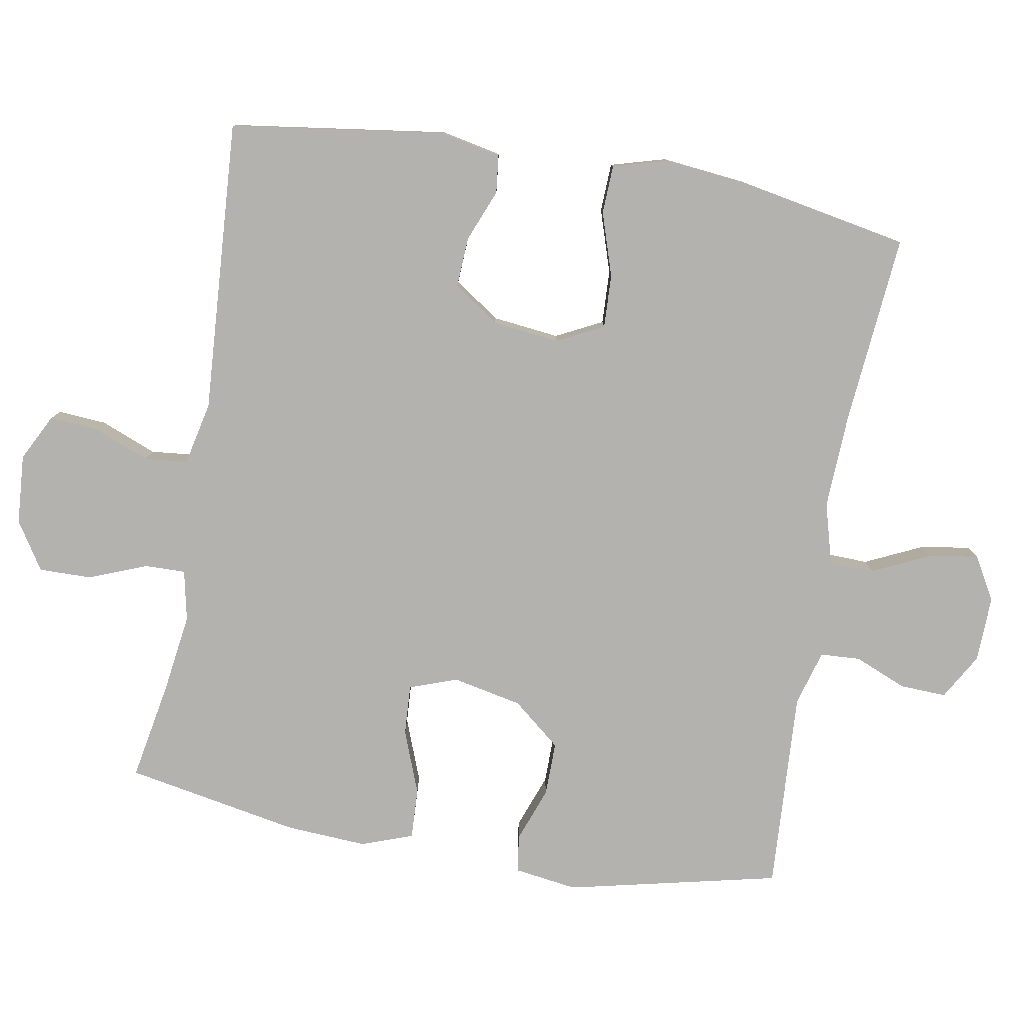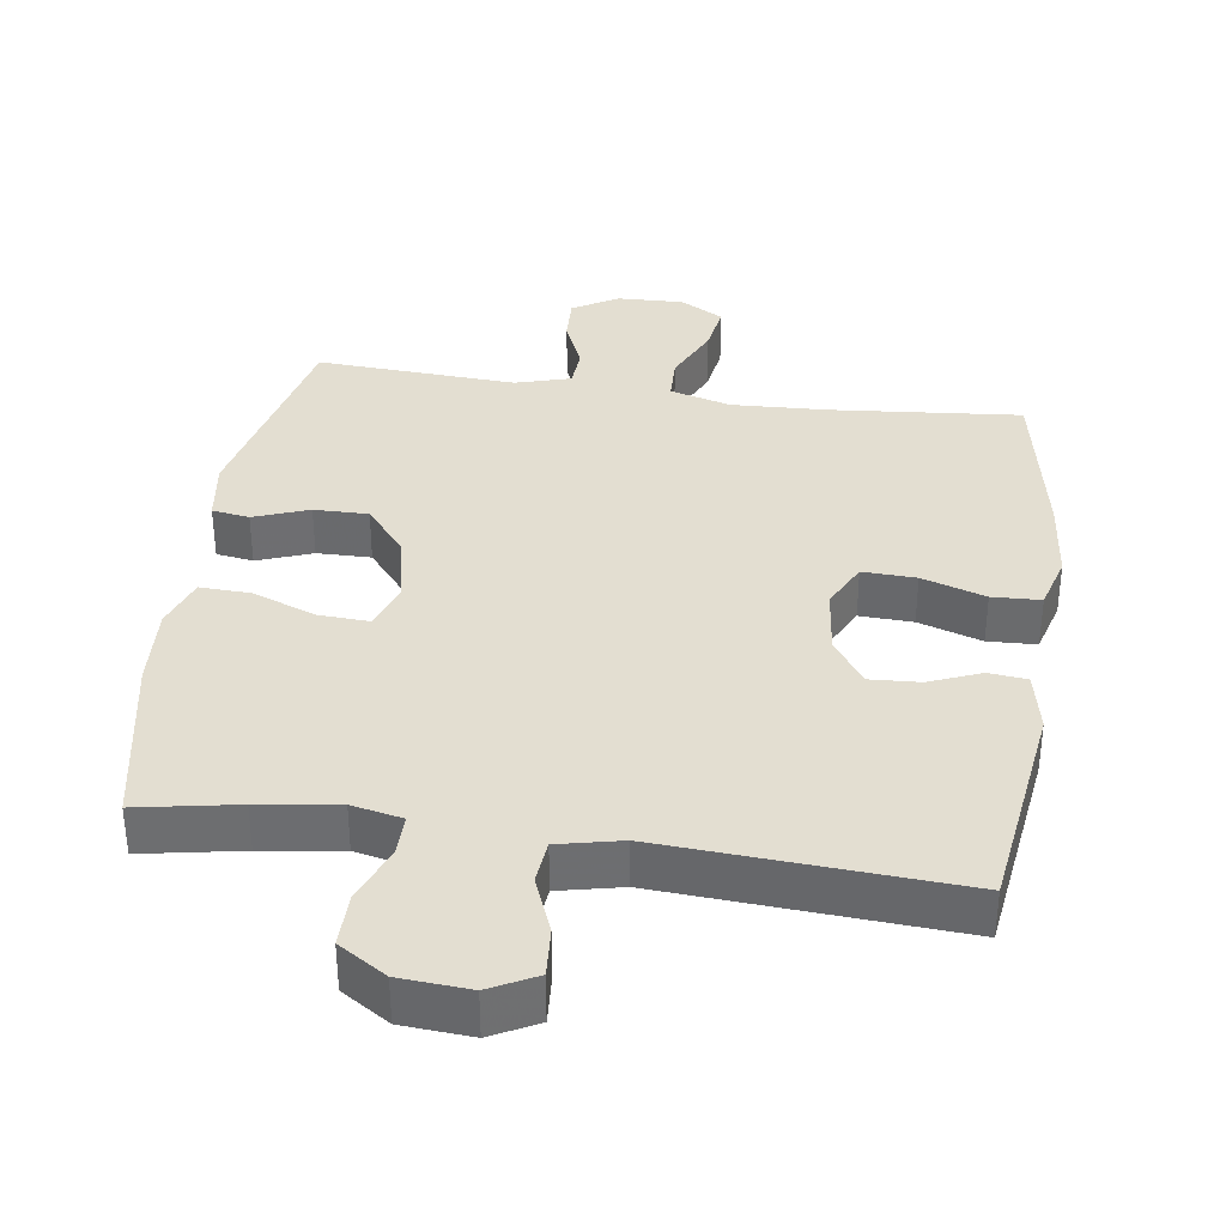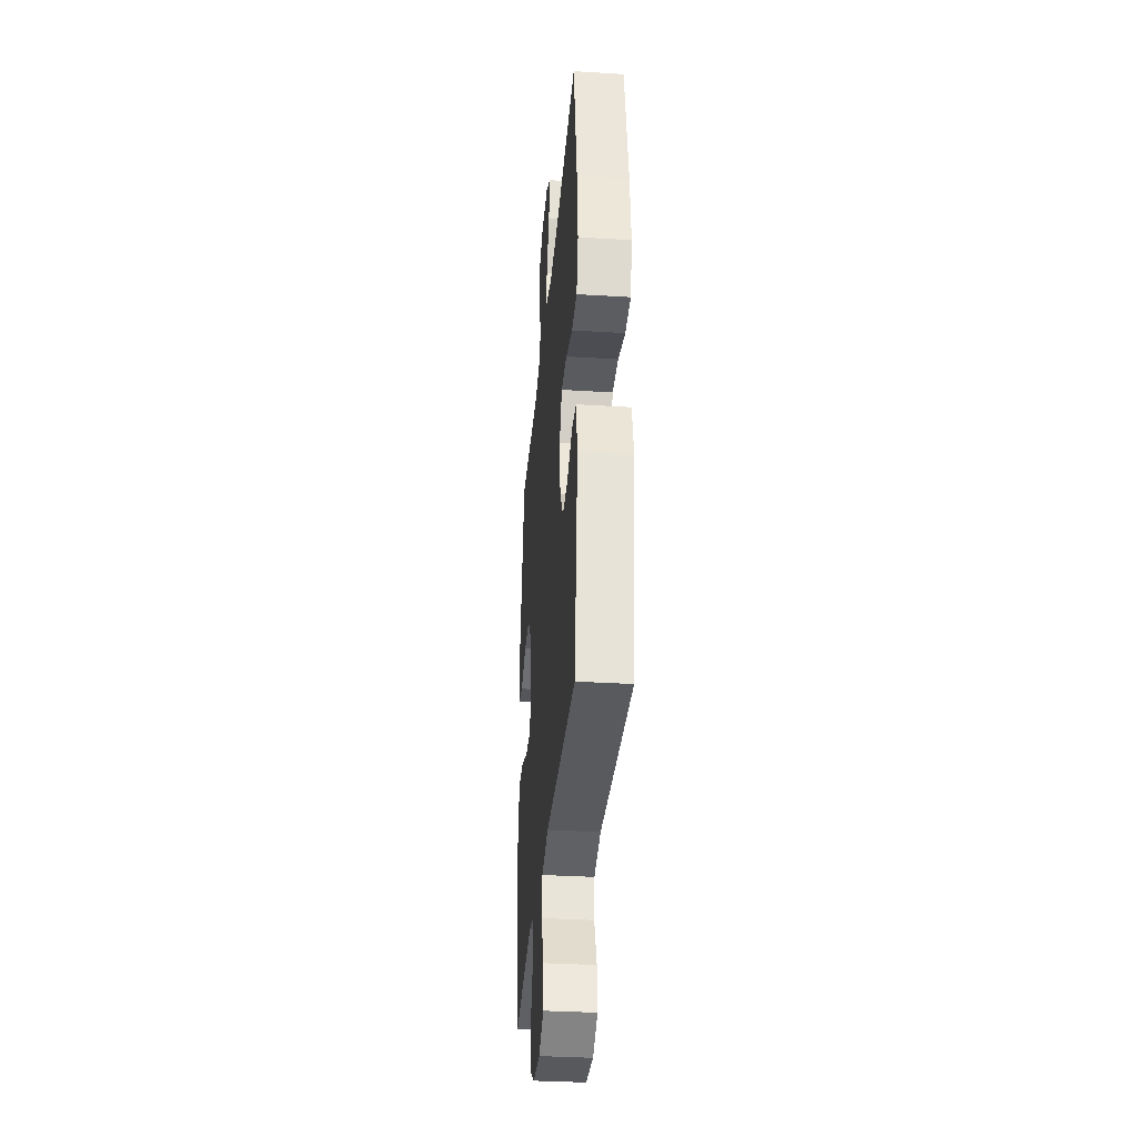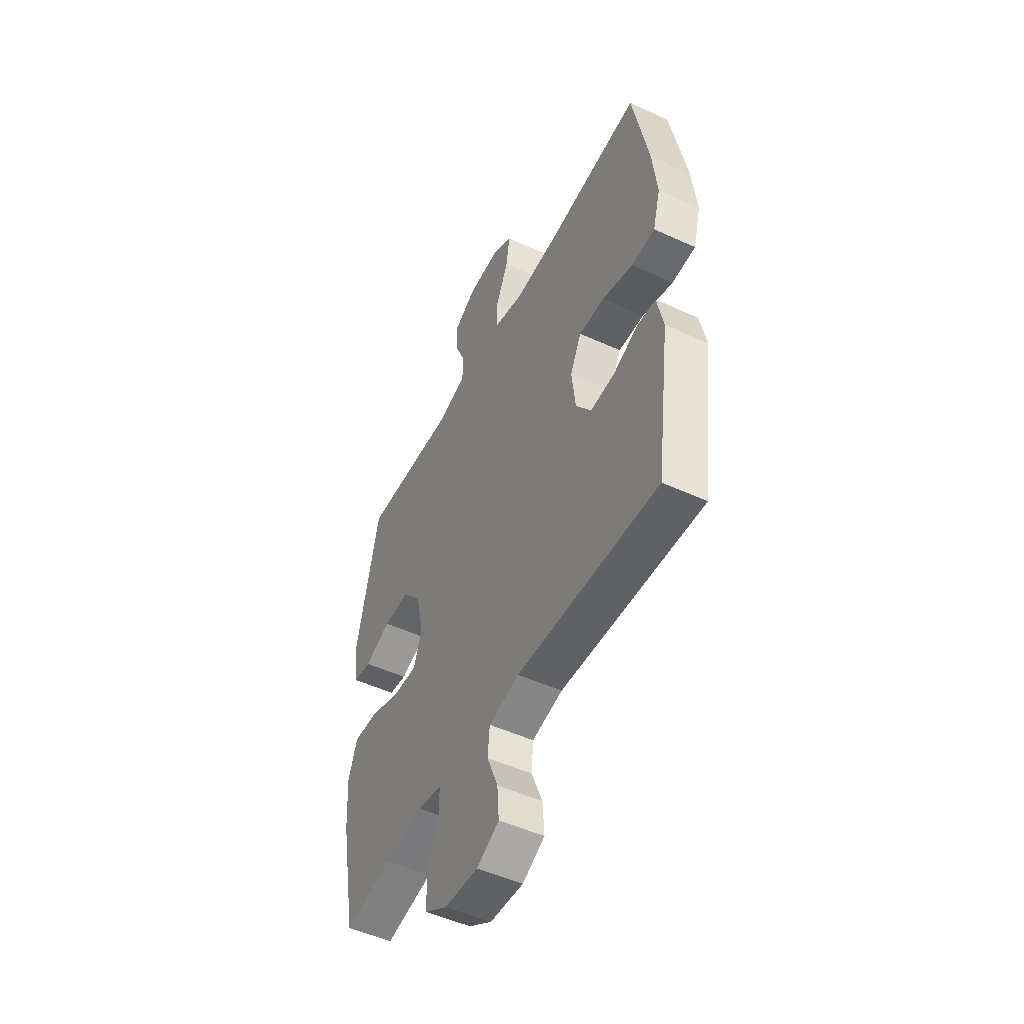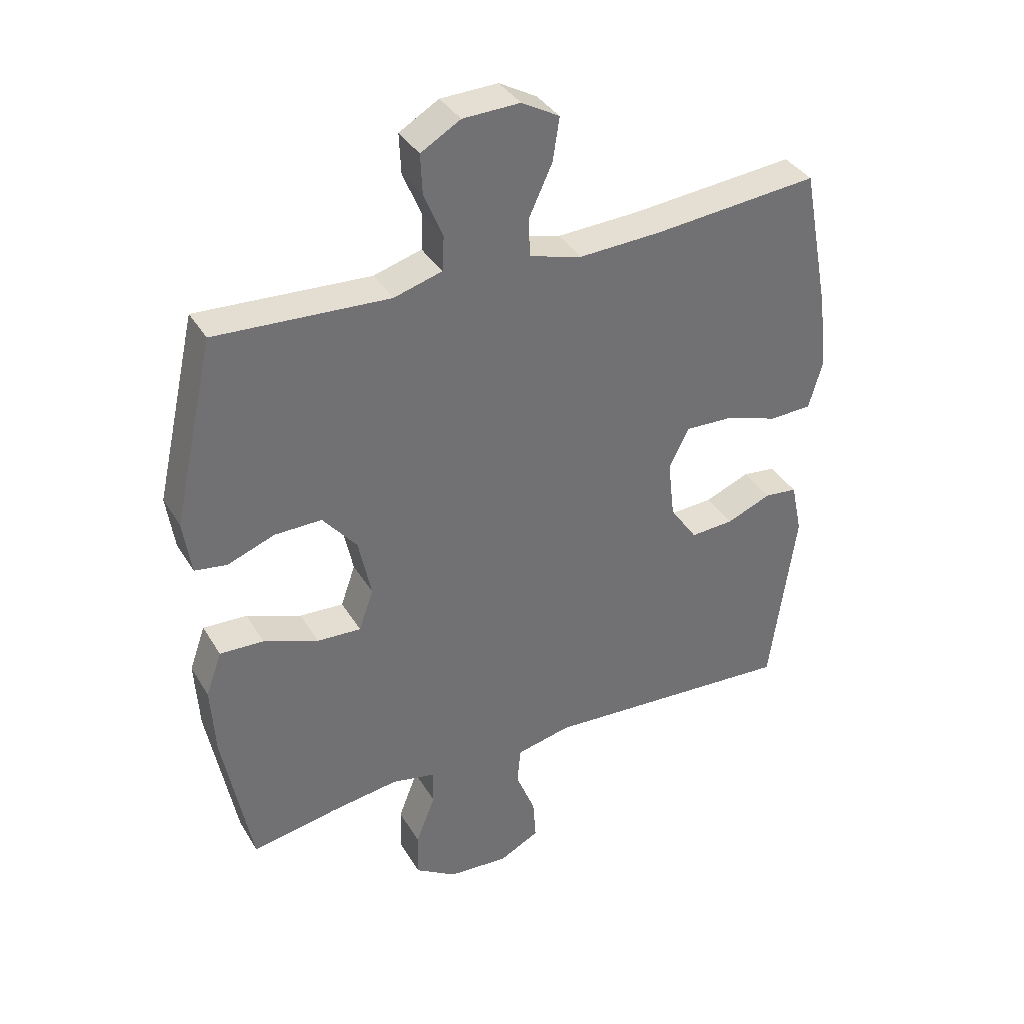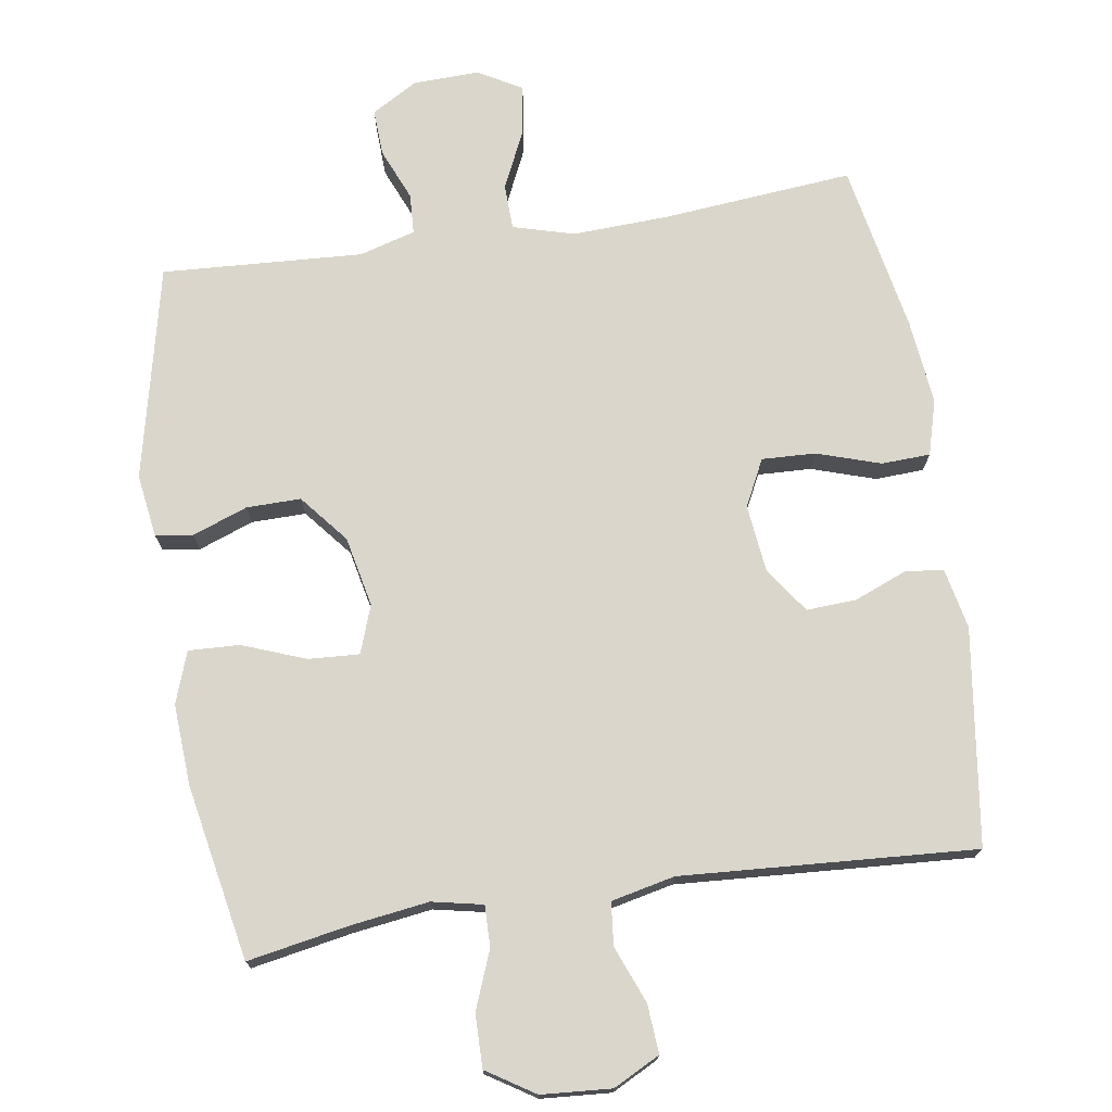
<metadata>
{"format":"obj","ext":"obj","renderer":"f3d","projection":"perspective","resolution":1024,"background":"white","views":[{"elev":-79.7,"azim":-99.8,"up":"+Y"},{"elev":36.0,"azim":-171.8,"up":"+Y"},{"elev":-34.2,"azim":-94.8,"up":"+Z"},{"elev":-50.4,"azim":-116.7,"up":"+Z"},{"elev":36.8,"azim":152.5,"up":"+Z"},{"elev":73.7,"azim":171.3,"up":"+Y"}]}
</metadata>
<code>
v 0.5 0.07 -0.5
v 0.359 0.07 -0.474
v 0.246 0.07 -0.458
v 0.174 0.07 -0.473
v 0.175 0.07 -0.531
v 0.207 0.07 -0.613
v 0.208 0.07 -0.688
v 0.14 0.07 -0.731
v 0.041 0.07 -0.738
v -0.025 0.07 -0.704
v -0.02 0.07 -0.635
v 0.012 0.07 -0.555
v 0.006 0.07 -0.494
v -0.084 0.07 -0.474
v -0.5 0.07 -0.5
v -0.542 0.07 -0.194
v -0.524 0.07 -0.108
v -0.47 0.07 -0.102
v -0.396 0.07 -0.132
v -0.325 0.07 -0.136
v -0.28 0.07 -0.071
v -0.269 0.07 0.024
v -0.302 0.07 0.09
v -0.378 0.07 0.087
v -0.468 0.07 0.058
v -0.537 0.07 0.061
v -0.559 0.07 0.139
v -0.546 0.07 0.259
v -0.5 0.07 0.5
v -0.229 0.07 0.475
v -0.094 0.07 0.469
v -0.007 0.07 0.493
v -0.005 0.07 0.557
v -0.043 0.07 0.639
v -0.054 0.07 0.71
v 0.008 0.07 0.745
v 0.102 0.07 0.742
v 0.167 0.07 0.704
v 0.164 0.07 0.638
v 0.133 0.07 0.564
v 0.136 0.07 0.507
v 0.215 0.07 0.484
v 0.5 0.07 0.5
v 0.568 0.07 0.197
v 0.555 0.07 0.108
v 0.502 0.07 0.1
v 0.424 0.07 0.129
v 0.347 0.07 0.13
v 0.291 0.07 0.062
v 0.27 0.07 -0.037
v 0.294 0.07 -0.105
v 0.366 0.07 -0.101
v 0.456 0.07 -0.067
v 0.528 0.07 -0.064
v 0.554 0.07 -0.137
v 0.547 0.07 -0.252
v 0.5 0 -0.5
v 0.359 0 -0.474
v 0.246 0 -0.458
v 0.174 0 -0.473
v 0.175 0 -0.531
v 0.207 0 -0.613
v 0.208 0 -0.688
v 0.14 0 -0.731
v 0.041 0 -0.738
v -0.025 0 -0.704
v -0.02 0 -0.635
v 0.012 0 -0.555
v 0.006 0 -0.494
v -0.084 0 -0.474
v -0.5 0 -0.5
v -0.542 0 -0.194
v -0.524 0 -0.108
v -0.47 0 -0.102
v -0.396 0 -0.132
v -0.325 0 -0.136
v -0.28 0 -0.071
v -0.269 0 0.024
v -0.302 0 0.09
v -0.378 0 0.087
v -0.468 0 0.058
v -0.537 0 0.061
v -0.559 0 0.139
v -0.546 0 0.259
v -0.5 0 0.5
v -0.229 0 0.475
v -0.094 0 0.469
v -0.007 0 0.493
v -0.005 0 0.557
v -0.043 0 0.639
v -0.054 0 0.71
v 0.008 0 0.745
v 0.102 0 0.742
v 0.167 0 0.704
v 0.164 0 0.638
v 0.133 0 0.564
v 0.136 0 0.507
v 0.215 0 0.484
v 0.5 0 0.5
v 0.568 0 0.197
v 0.555 0 0.108
v 0.502 0 0.1
v 0.424 0 0.129
v 0.347 0 0.13
v 0.291 0 0.062
v 0.27 0 -0.037
v 0.294 0 -0.105
v 0.366 0 -0.101
v 0.456 0 -0.067
v 0.528 0 -0.064
v 0.554 0 -0.137
v 0.547 0 -0.252
f 56 1 2
f 55 56 2
f 54 55 2
f 53 54 2
f 52 53 2
f 51 52 2 3
f 50 51 3 4
f 49 50 4
f 45 46 47
f 44 45 47
f 43 44 47
f 42 43 47
f 41 42 47 48
f 38 39 40
f 37 38 40
f 36 37 40
f 35 36 40
f 34 35 40
f 33 34 40
f 32 33 40 41
f 41 48 49
f 32 41 49
f 31 32 49
f 28 29 30
f 27 28 30
f 26 27 30
f 25 26 30
f 24 25 30
f 23 24 30 31
f 17 18 19
f 16 17 19
f 15 16 19
f 14 15 19
f 13 14 19 20
f 10 11 12
f 9 10 12
f 8 9 12
f 7 8 12
f 6 7 12
f 5 6 12
f 4 5 12 13
f 49 4 13
f 31 49 13
f 23 31 13
f 22 23 13
f 21 22 13
f 13 20 21
f 58 57 112
f 58 112 111
f 58 111 110
f 58 110 109
f 58 109 108
f 59 58 108 107
f 60 59 107 106
f 60 106 105
f 103 102 101
f 103 101 100
f 103 100 99
f 103 99 98
f 104 103 98 97
f 96 95 94
f 96 94 93
f 96 93 92
f 96 92 91
f 96 91 90
f 96 90 89
f 97 96 89 88
f 105 104 97
f 105 97 88
f 105 88 87
f 86 85 84
f 86 84 83
f 86 83 82
f 86 82 81
f 86 81 80
f 87 86 80 79
f 75 74 73
f 75 73 72
f 75 72 71
f 75 71 70
f 76 75 70 69
f 68 67 66
f 68 66 65
f 68 65 64
f 68 64 63
f 68 63 62
f 68 62 61
f 69 68 61 60
f 69 60 105
f 69 105 87
f 69 87 79
f 69 79 78
f 69 78 77
f 77 76 69
f 1 57 58 2
f 2 58 59 3
f 3 59 60 4
f 4 60 61 5
f 5 61 62 6
f 6 62 63 7
f 7 63 64 8
f 8 64 65 9
f 9 65 66 10
f 10 66 67 11
f 11 67 68 12
f 12 68 69 13
f 13 69 70 14
f 14 70 71 15
f 15 71 72 16
f 16 72 73 17
f 17 73 74 18
f 18 74 75 19
f 19 75 76 20
f 20 76 77 21
f 21 77 78 22
f 22 78 79 23
f 23 79 80 24
f 24 80 81 25
f 25 81 82 26
f 26 82 83 27
f 27 83 84 28
f 28 84 85 29
f 29 85 86 30
f 30 86 87 31
f 31 87 88 32
f 32 88 89 33
f 33 89 90 34
f 34 90 91 35
f 35 91 92 36
f 36 92 93 37
f 37 93 94 38
f 38 94 95 39
f 39 95 96 40
f 40 96 97 41
f 41 97 98 42
f 42 98 99 43
f 43 99 100 44
f 44 100 101 45
f 45 101 102 46
f 46 102 103 47
f 47 103 104 48
f 48 104 105 49
f 49 105 106 50
f 50 106 107 51
f 51 107 108 52
f 52 108 109 53
f 53 109 110 54
f 54 110 111 55
f 55 111 112 56
f 56 112 57 1

</code>
